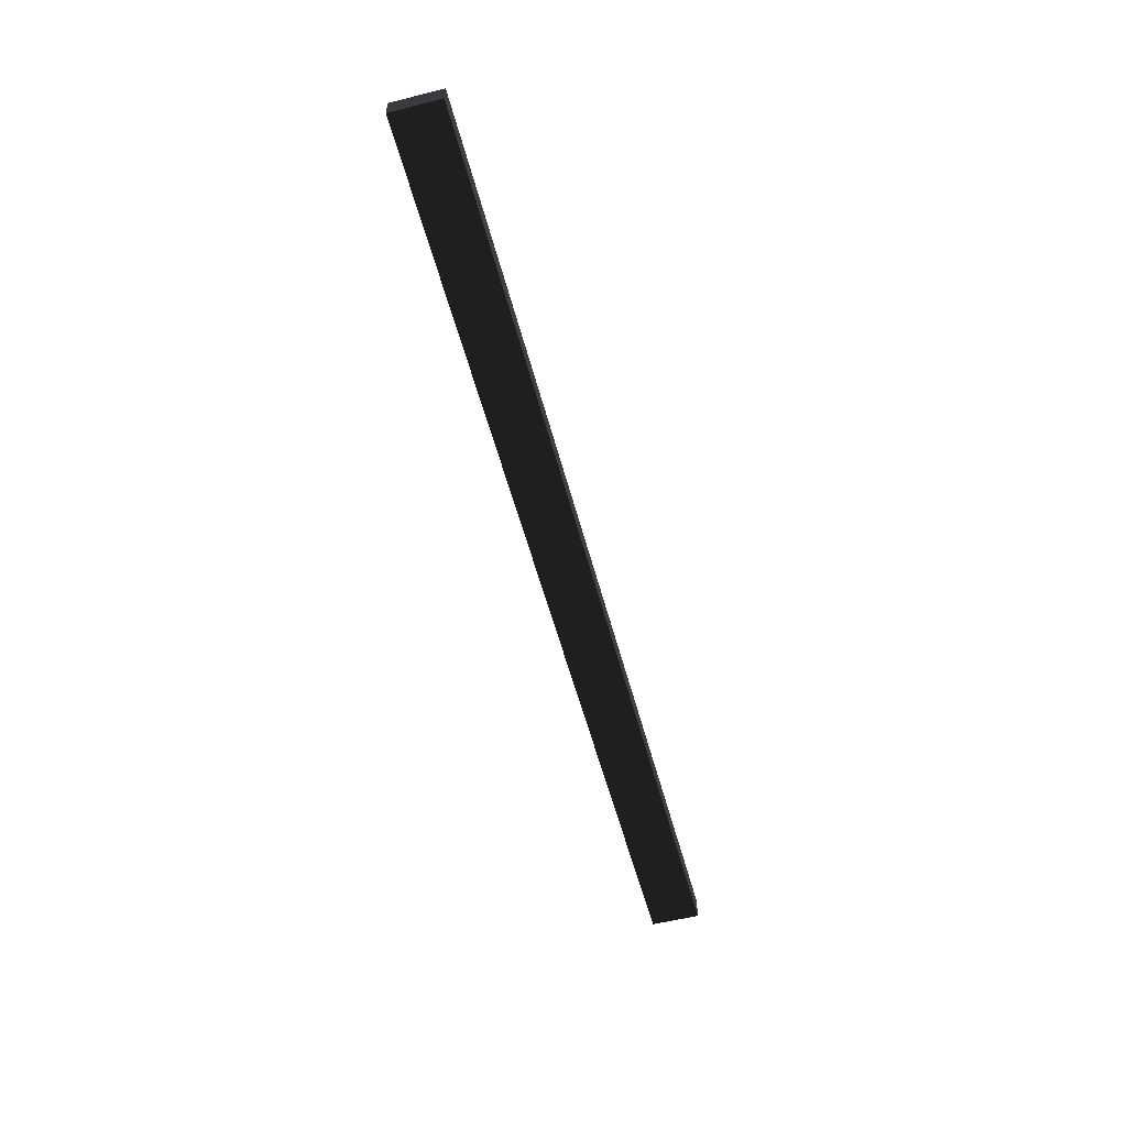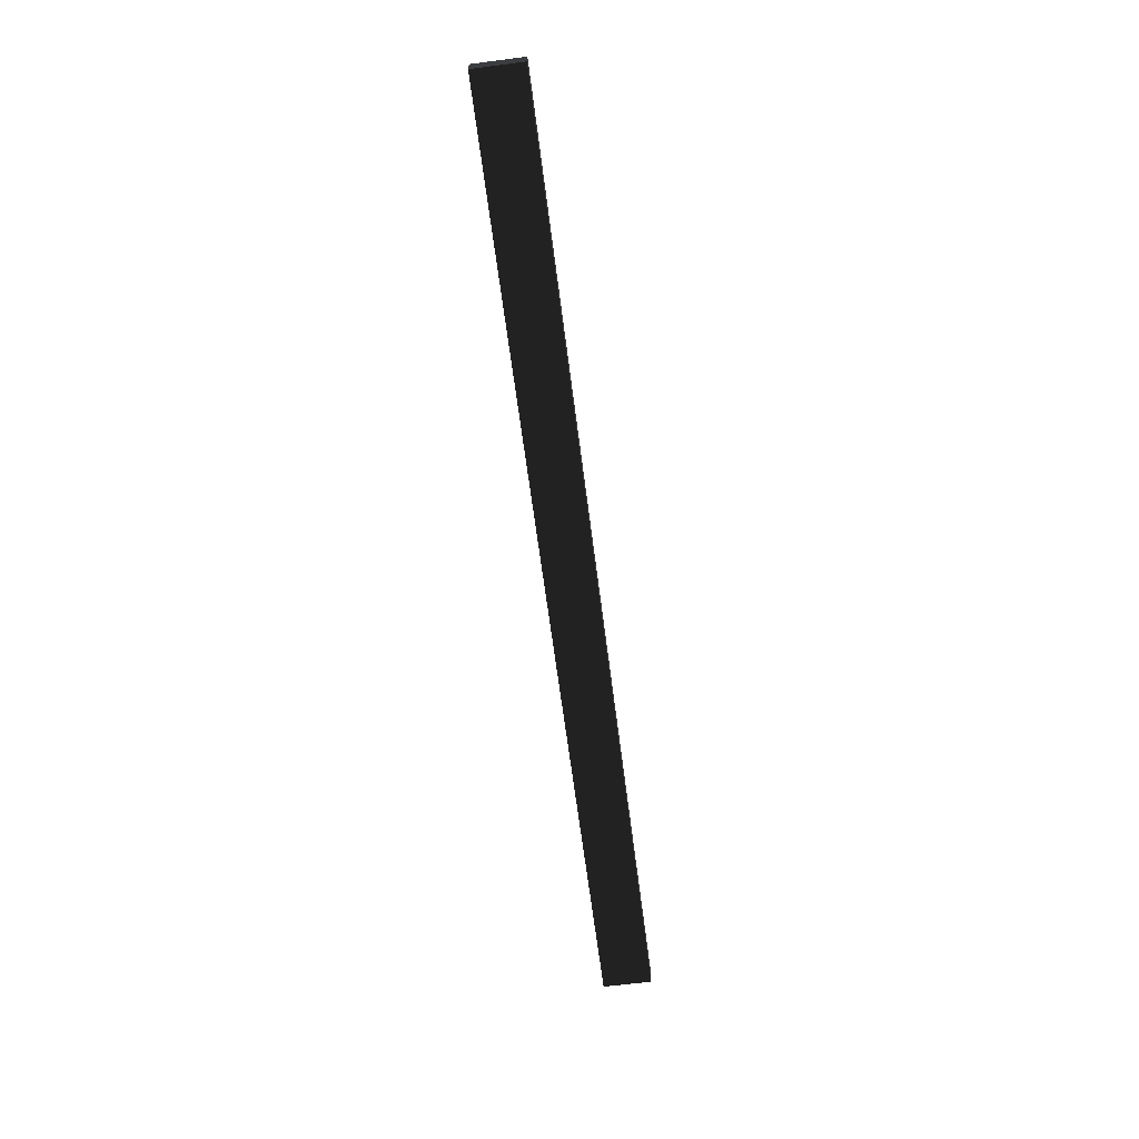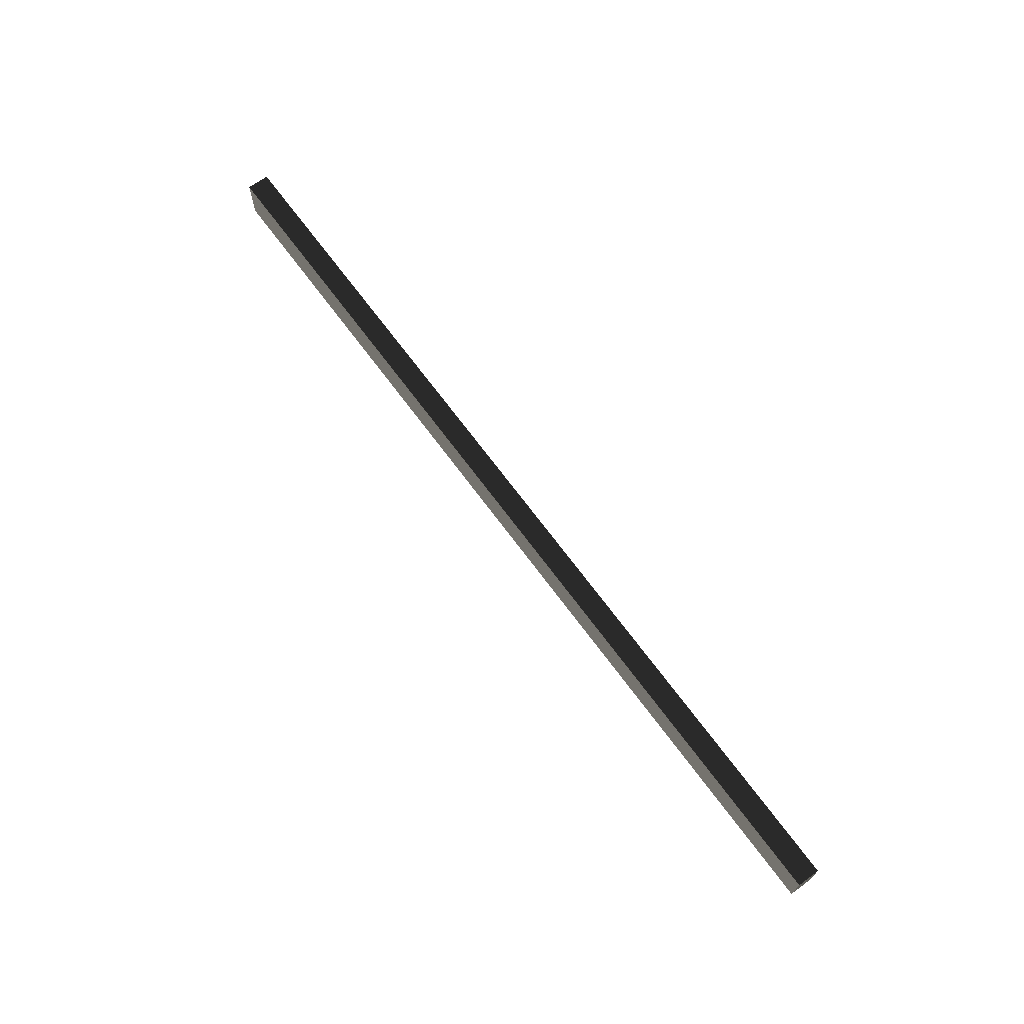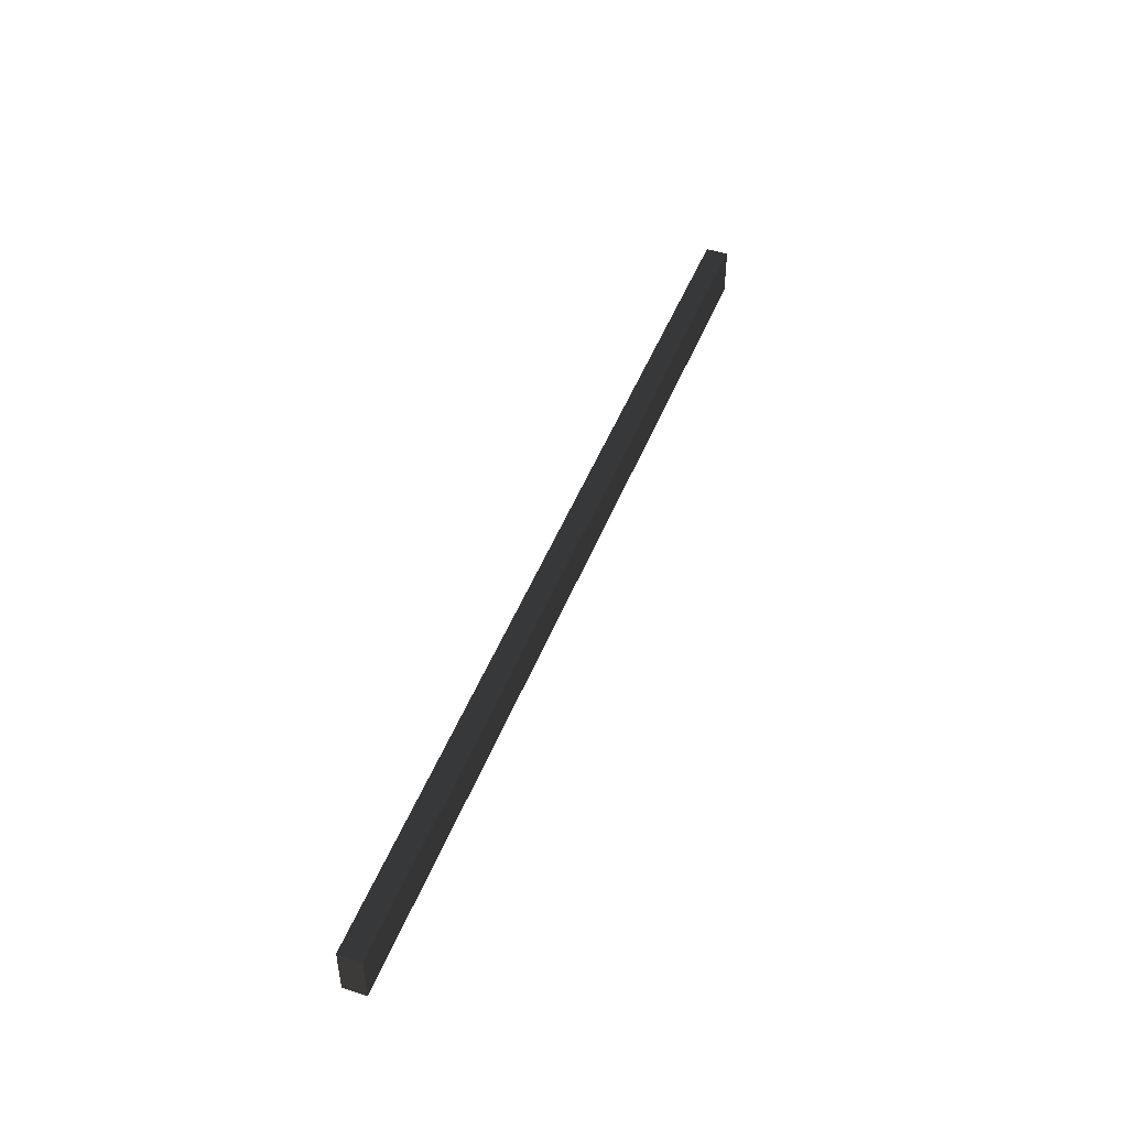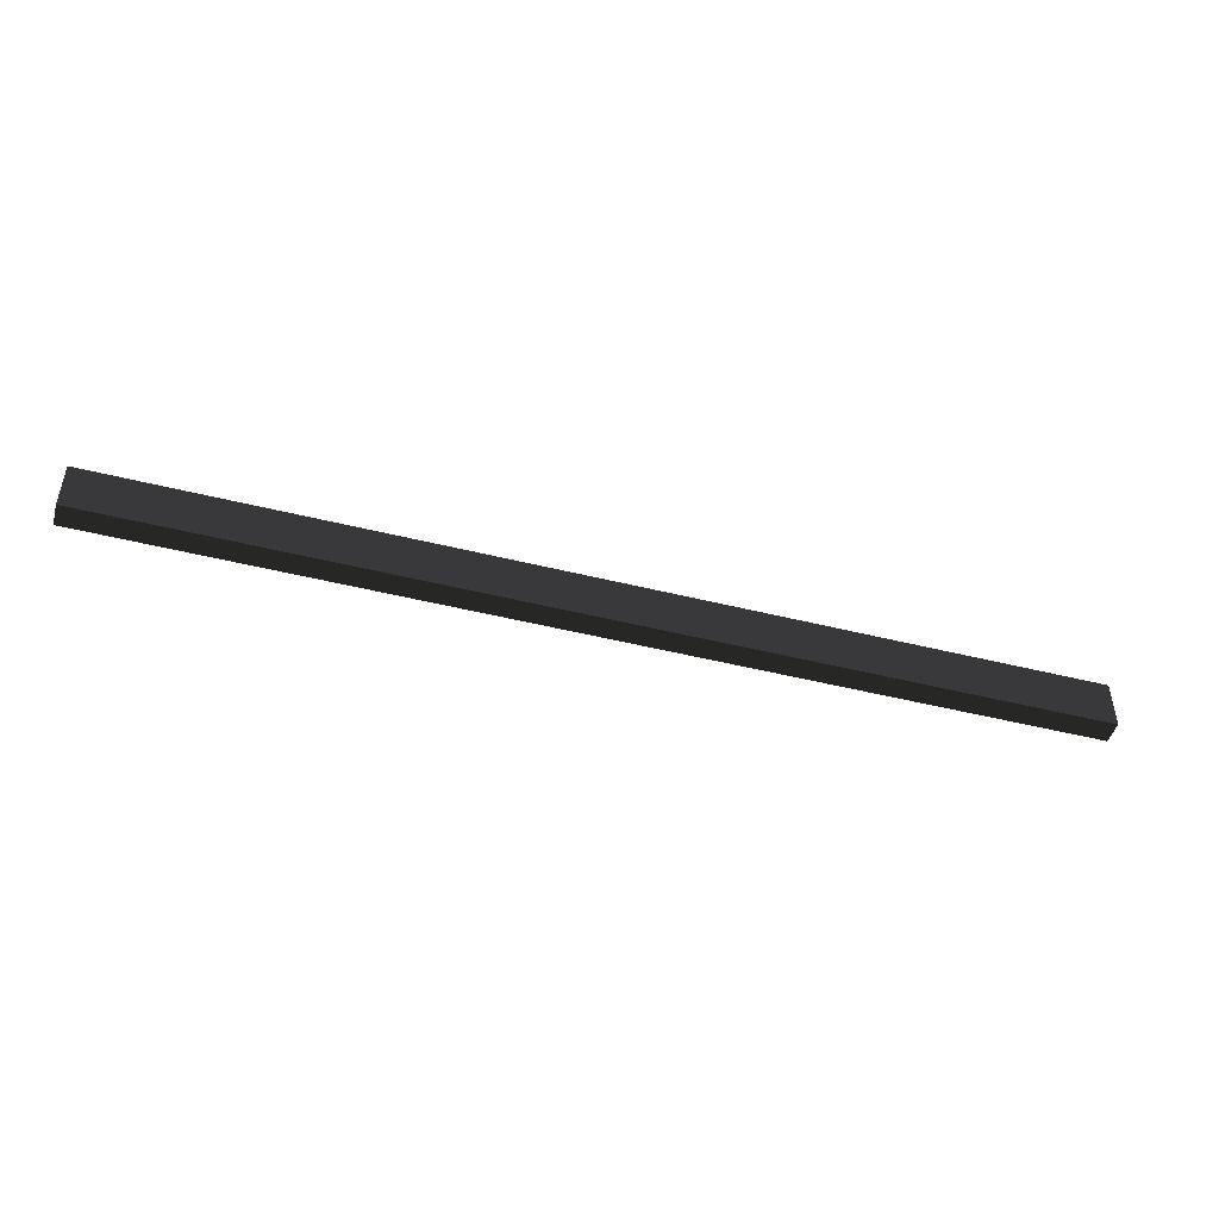
<metadata>
{"format":"obj","ext":"obj","renderer":"f3d","projection":"perspective","resolution":1024,"background":"white","views":[{"elev":-55.9,"azim":104.8,"up":"+Z"},{"elev":-65.1,"azim":97.3,"up":"+Z"},{"elev":68.5,"azim":-126.3,"up":"+Y"},{"elev":46.8,"azim":110.6,"up":"+Y"},{"elev":-46.9,"azim":164.1,"up":"+Y"}]}
</metadata>
<code>
o GHC_copy_001/GHC_5/ID956#ID956
v 0.3854 -0.1812 0.01316
v 0.3854 -0.1653 0.01316
v 0.3854 -0.1812 0.005864
v 0.3854 -0.1653 0.005864
v 0.3854 -0.1653 0.01316
v 0.3854 -0.1812 0.005864
v 0.3854 -0.1653 0.005864
v 0.3854 -0.1812 0.01316
v 0.3854 -0.1812 0.01316
v 0.3854 -0.1812 0.005864
v 0.6886 -0.1812 0.01316
v 0.6886 -0.1812 0.005864
v 0.3854 -0.1812 0.005864
v 0.6886 -0.1812 0.01316
v 0.6886 -0.1812 0.005864
v 0.3854 -0.1812 0.01316
v 0.6886 -0.1812 0.005864
v 0.3854 -0.1812 0.005864
v 0.6886 -0.1653 0.005864
v 0.3854 -0.1653 0.005864
v 0.3854 -0.1812 0.005864
v 0.6886 -0.1653 0.005864
v 0.3854 -0.1653 0.005864
v 0.6886 -0.1812 0.005864
v 0.3854 -0.1653 0.005864
v 0.3854 -0.1653 0.01316
v 0.6886 -0.1653 0.005864
v 0.6886 -0.1653 0.01316
v 0.3854 -0.1653 0.01316
v 0.6886 -0.1653 0.005864
v 0.6886 -0.1653 0.01316
v 0.3854 -0.1653 0.005864
v 0.3854 -0.1812 0.01316
v 0.6886 -0.1812 0.01316
v 0.3854 -0.1653 0.01316
v 0.6886 -0.1653 0.01316
v 0.6886 -0.1812 0.01316
v 0.3854 -0.1653 0.01316
v 0.6886 -0.1653 0.01316
v 0.3854 -0.1812 0.01316
v 0.6886 -0.1653 0.01316
v 0.6886 -0.1812 0.01316
v 0.6886 -0.1653 0.005864
v 0.6886 -0.1812 0.005864
v 0.6886 -0.1812 0.01316
v 0.6886 -0.1653 0.005864
v 0.6886 -0.1812 0.005864
v 0.6886 -0.1653 0.01316
f 3 2 1
f 2 3 4
f 7 6 5
f 8 5 6
f 11 10 9
f 10 11 12
f 15 14 13
f 16 13 14
f 19 18 17
f 18 19 20
f 23 22 21
f 24 21 22
f 27 26 25
f 26 27 28
f 31 30 29
f 32 29 30
f 35 34 33
f 34 35 36
f 39 38 37
f 40 37 38
f 43 42 41
f 42 43 44
f 47 46 45
f 48 45 46

</code>
